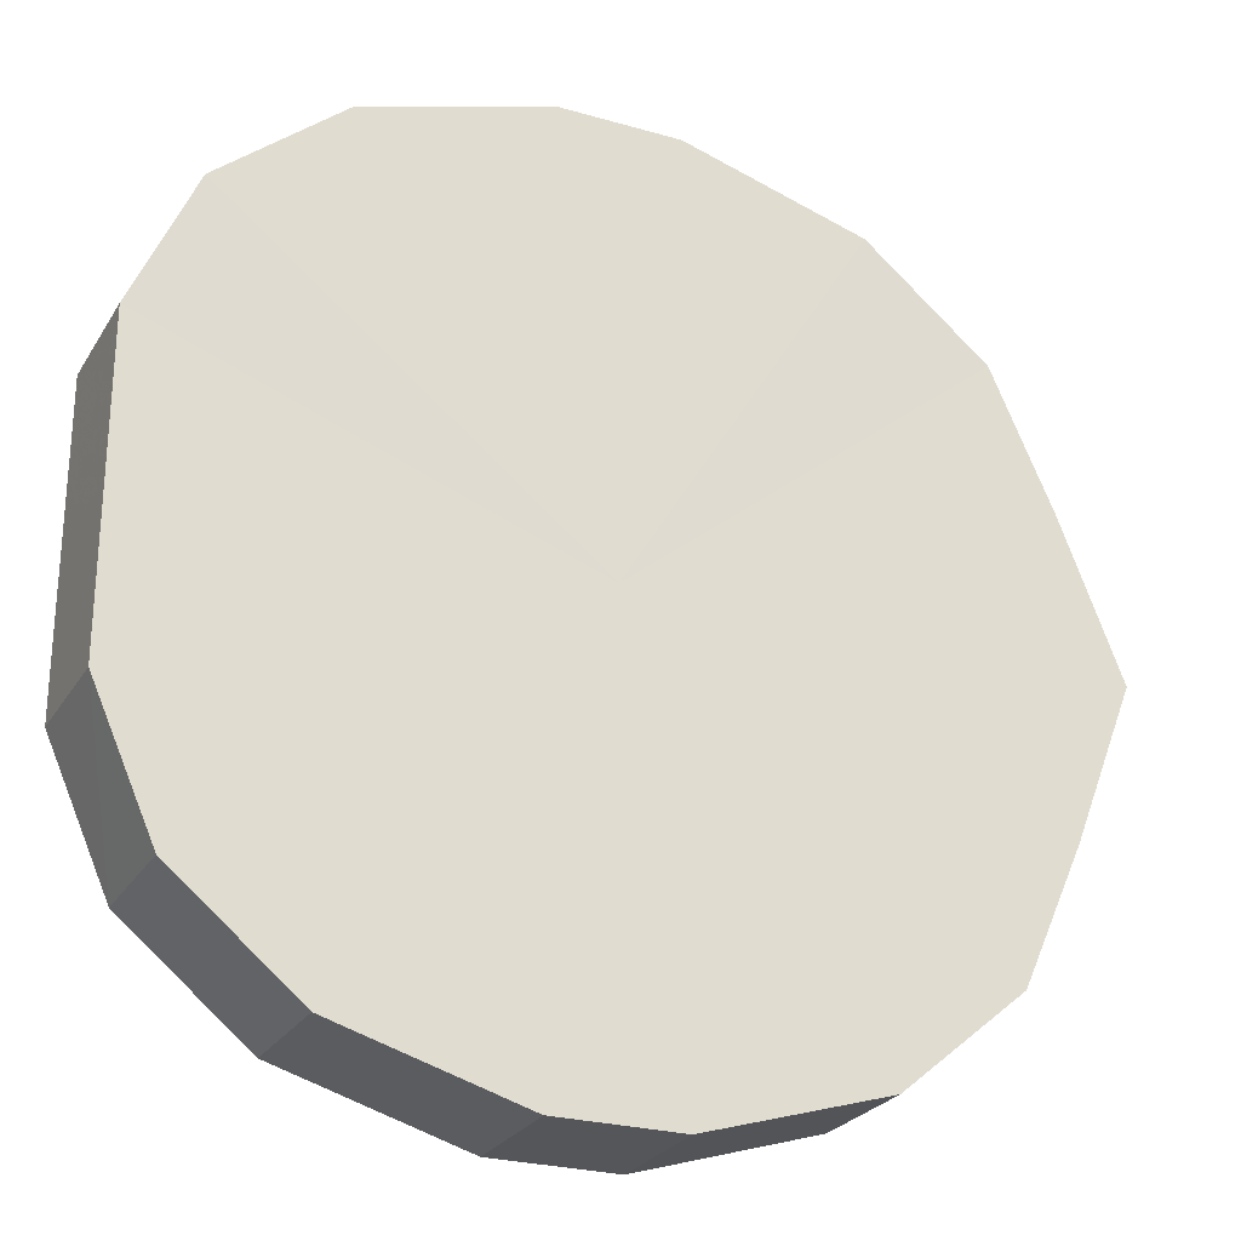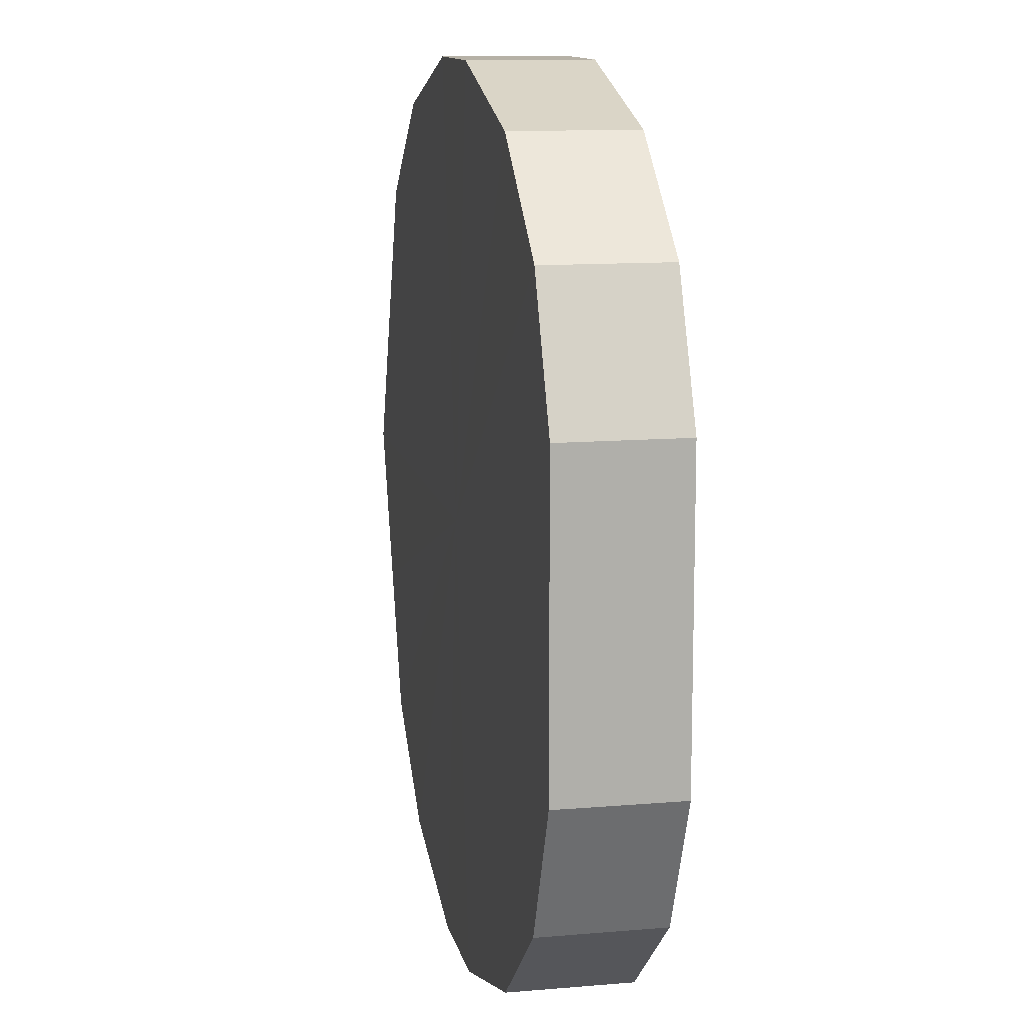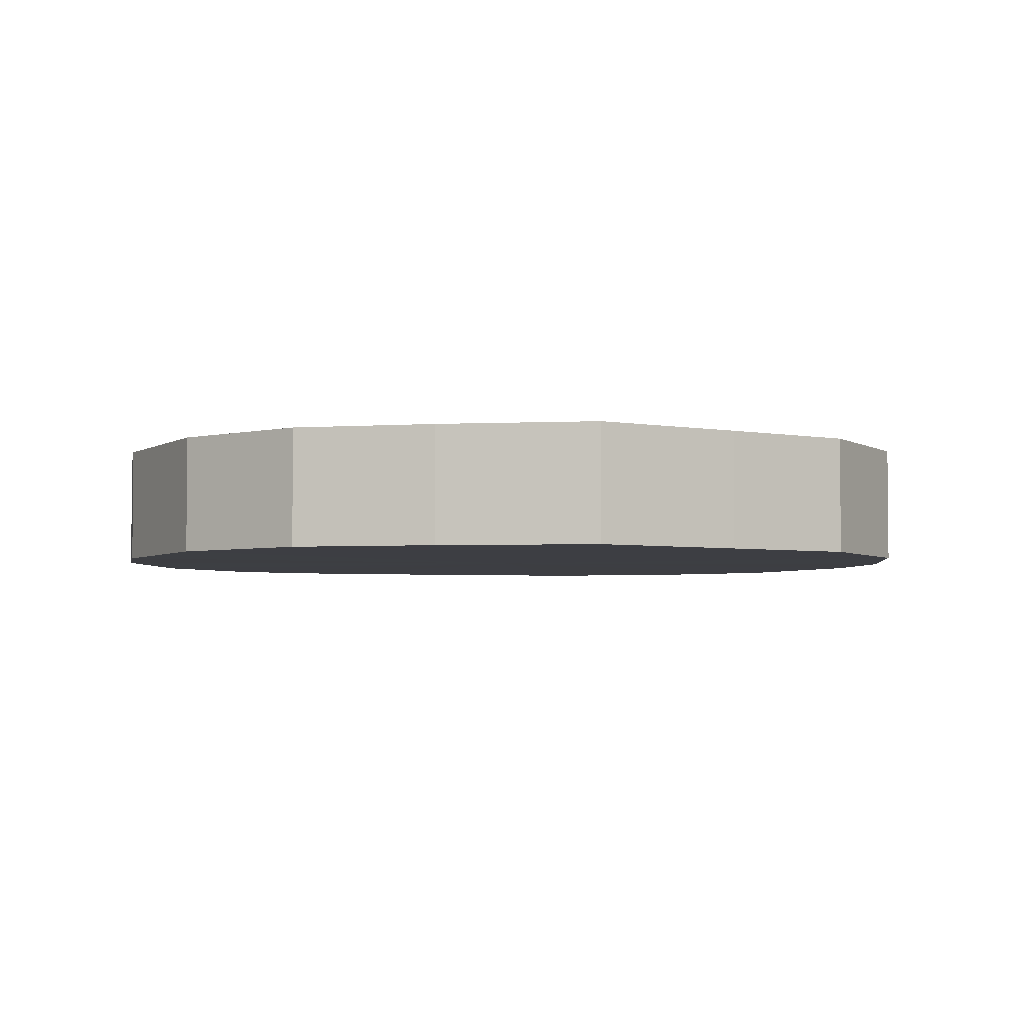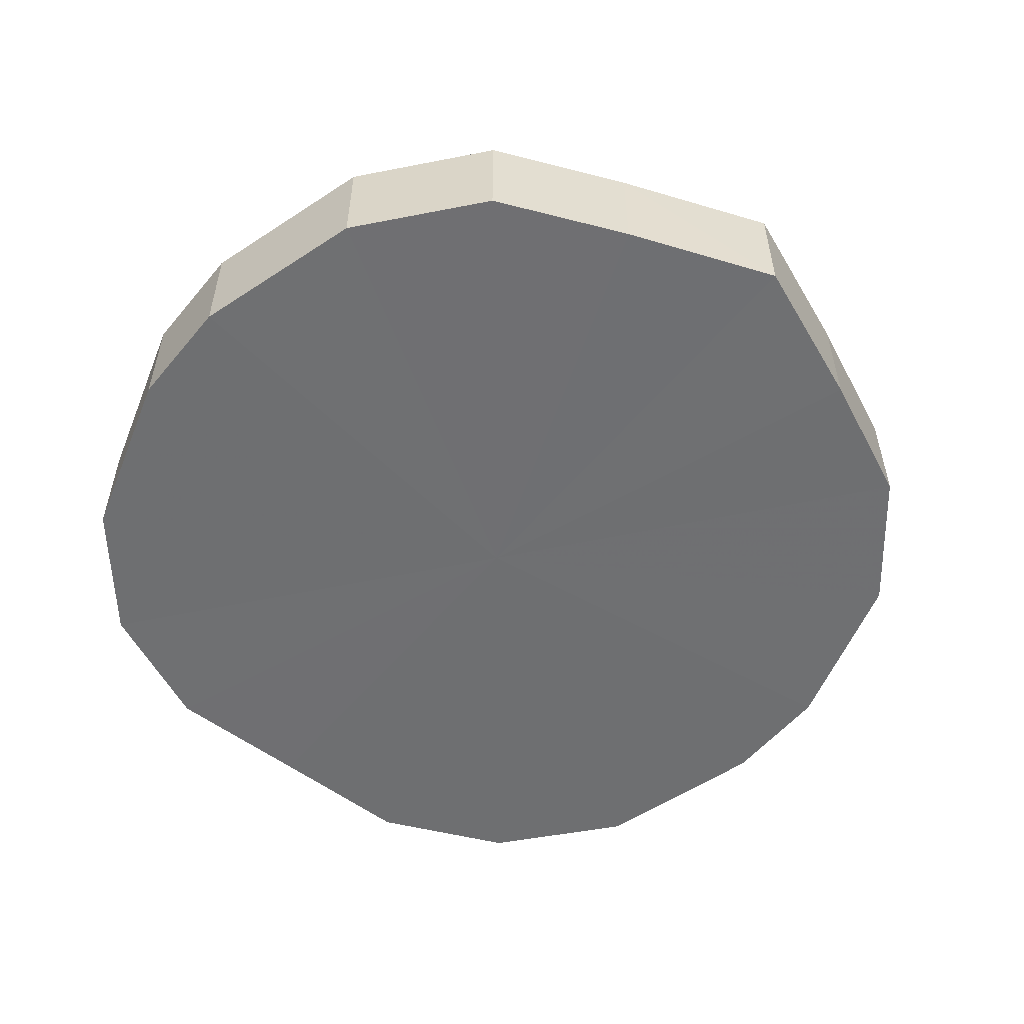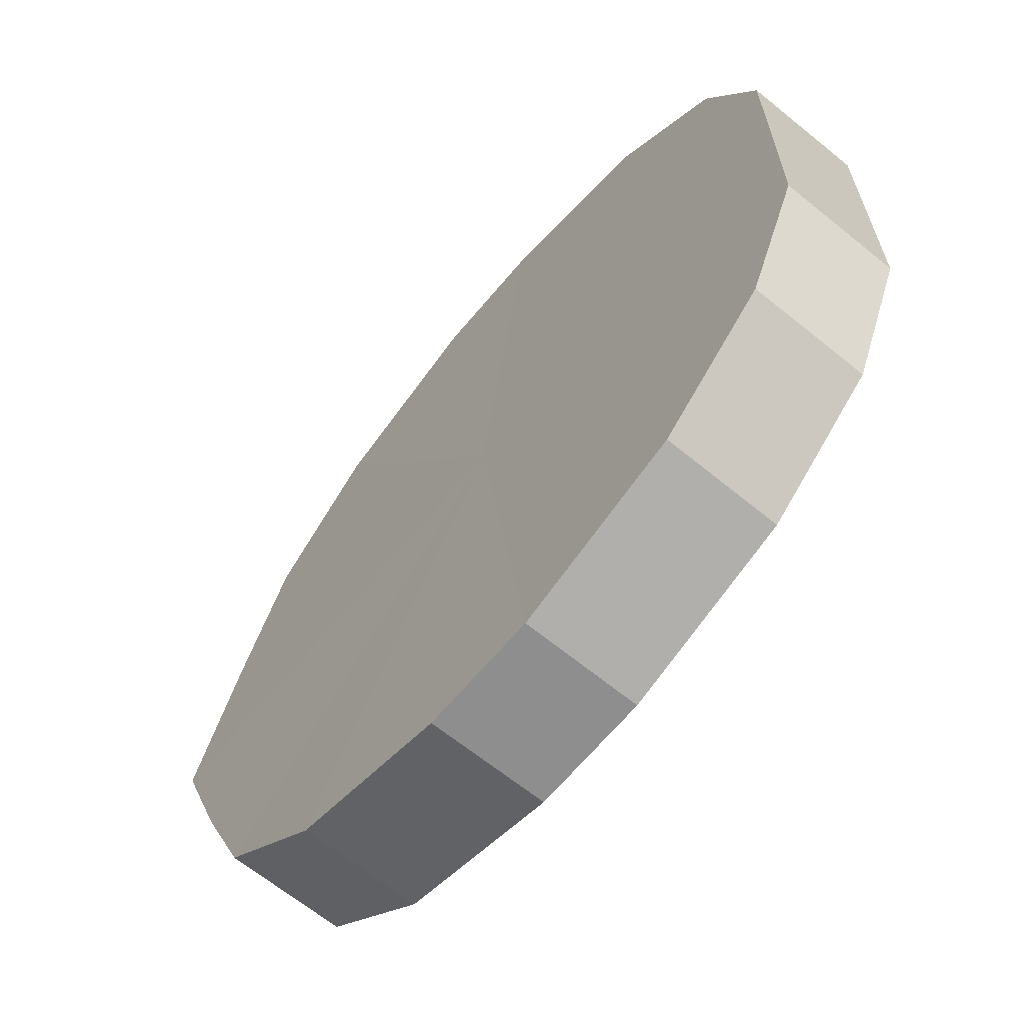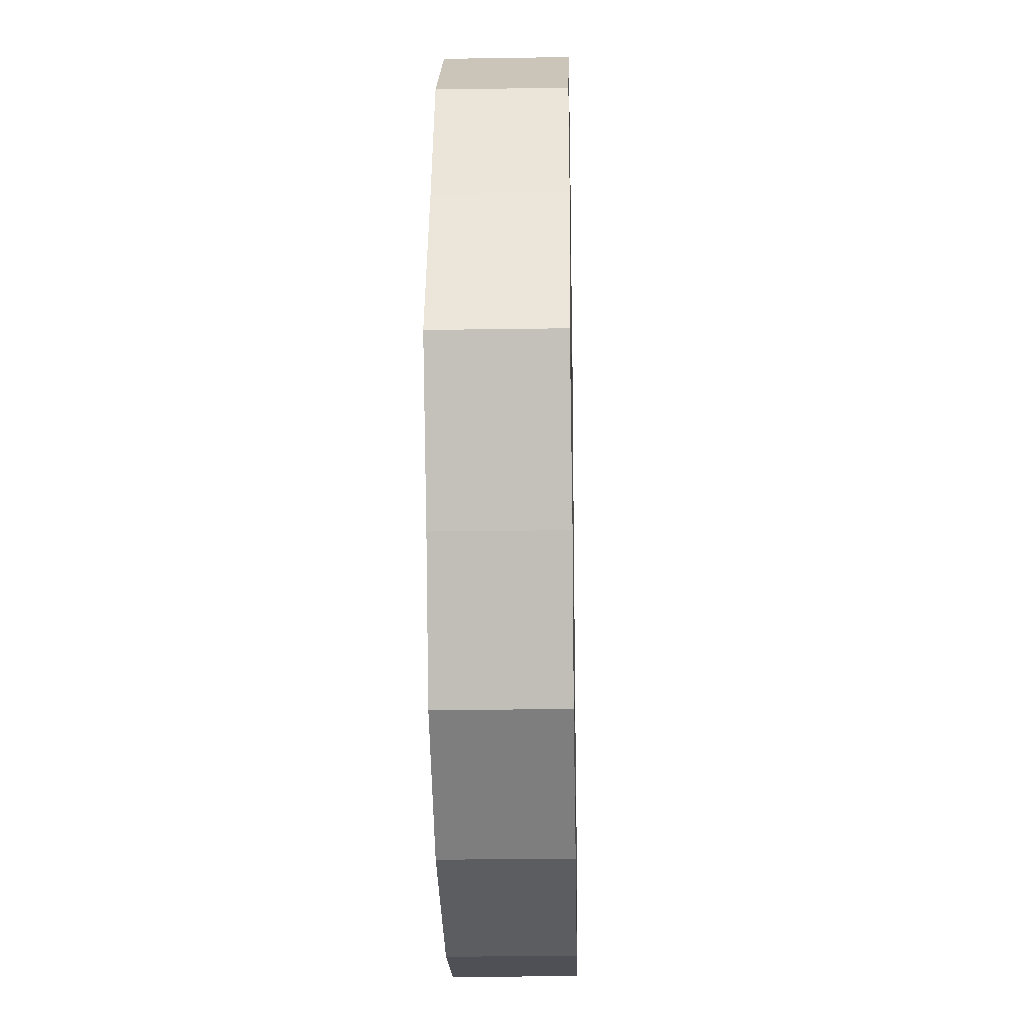
<metadata>
{"format":"obj","ext":"obj","renderer":"f3d","projection":"perspective","resolution":1024,"background":"white","views":[{"elev":-25.8,"azim":-24.6,"up":"+Z"},{"elev":12.2,"azim":-101.5,"up":"+Z"},{"elev":-3.7,"azim":78.9,"up":"+Y"},{"elev":-54.7,"azim":51.4,"up":"+Y"},{"elev":-65.0,"azim":-129.5,"up":"+Z"},{"elev":-19.5,"azim":91.6,"up":"+Z"}]}
</metadata>
<code>
o 3800
v 2244 1878 8.15
v 2244 1878 8.176
v 2244 1879 8.15
v 2244 1878 8.198
v 2244 1879 8.176
v 2244 1878 8.124
v 2244 1879 8.124
v 2244 1878 8.215
v 2244 1879 8.198
v 2244 1878 8.102
v 2244 1879 8.102
v 2244 1878 8.224
v 2244 1879 8.215
v 2244 1878 8.085
v 2244 1879 8.085
v 2244 1878 8.224
v 2244 1879 8.224
v 2244 1878 8.076
v 2244 1879 8.076
v 2244 1878 8.215
v 2244 1879 8.224
v 2244 1878 8.076
v 2244 1879 8.076
v 2244 1878 8.198
v 2244 1879 8.215
v 2244 1878 8.085
v 2244 1879 8.085
v 2244 1878 8.176
v 2244 1879 8.198
v 2244 1878 8.102
v 2244 1879 8.102
v 2244 1878 8.15
v 2244 1879 8.176
v 2244 1878 8.124
v 2244 1879 8.124
v 2244 1879 8.15
v 2244 1879 8.15
v 2244 1878 8.176
v 2244 1879 8.176
v 2244 1878 8.198
v 2244 1879 8.198
v 2244 1879 8.124
v 2244 1878 8.15
v 2244 1879 8.102
v 2244 1878 8.124
v 2244 1878 8.215
v 2244 1879 8.215
v 2244 1879 8.085
v 2244 1878 8.102
v 2244 1879 8.076
v 2244 1878 8.085
v 2244 1878 8.224
v 2244 1879 8.224
v 2244 1879 8.076
v 2244 1878 8.076
v 2244 1879 8.085
v 2244 1878 8.076
v 2244 1878 8.224
v 2244 1879 8.224
v 2244 1879 8.102
v 2244 1878 8.085
v 2244 1879 8.124
v 2244 1878 8.102
v 2244 1878 8.215
v 2244 1879 8.215
v 2244 1879 8.15
v 2244 1878 8.124
v 2244 1879 8.176
v 2244 1878 8.15
v 2244 1878 8.198
v 2244 1879 8.198
v 2244 1878 8.176
v 2244 1878 8.15
v 2244 1878 8.176
v 2244 1878 8.15
v 2244 1878 8.198
v 2244 1878 8.124
v 2244 1878 8.215
v 2244 1878 8.102
v 2244 1878 8.224
v 2244 1878 8.085
v 2244 1878 8.224
v 2244 1878 8.076
v 2244 1878 8.215
v 2244 1878 8.076
v 2244 1878 8.198
v 2244 1878 8.085
v 2244 1878 8.176
v 2244 1878 8.102
v 2244 1878 8.15
v 2244 1878 8.124
v 2244 1879 8.15
v 2244 1879 8.15
v 2244 1879 8.176
v 2244 1879 8.124
v 2244 1879 8.198
v 2244 1879 8.102
v 2244 1879 8.215
v 2244 1879 8.085
v 2244 1879 8.224
v 2244 1879 8.076
v 2244 1879 8.224
v 2244 1879 8.076
v 2244 1879 8.215
v 2244 1879 8.085
v 2244 1879 8.198
v 2244 1879 8.102
v 2244 1879 8.176
v 2244 1879 8.124
v 2244 1879 8.15
f 1 2 3
f 2 4 5
f 6 1 7
f 4 8 9
f 10 6 11
f 8 12 13
f 14 10 15
f 12 16 17
f 18 14 19
f 16 20 21
f 22 18 23
f 20 24 25
f 26 22 27
f 24 28 29
f 30 26 31
f 28 32 33
f 34 30 35
f 32 34 36
f 37 38 39
f 39 40 41
f 42 43 37
f 44 45 42
f 41 46 47
f 48 49 44
f 50 51 48
f 47 52 53
f 54 55 50
f 56 57 54
f 53 58 59
f 60 61 56
f 62 63 60
f 59 64 65
f 66 67 62
f 68 69 66
f 65 70 71
f 71 72 68
f 73 74 75
f 73 76 74
f 73 75 77
f 73 78 76
f 73 77 79
f 73 80 78
f 73 79 81
f 73 82 80
f 73 81 83
f 73 84 82
f 73 83 85
f 73 86 84
f 73 85 87
f 73 88 86
f 73 87 89
f 73 90 88
f 73 89 91
f 73 91 90
f 92 93 94
f 92 95 93
f 92 94 96
f 92 97 95
f 92 96 98
f 92 99 97
f 92 98 100
f 92 101 99
f 92 100 102
f 92 103 101
f 92 102 104
f 92 105 103
f 92 104 106
f 92 107 105
f 92 106 108
f 92 109 107
f 92 108 110
f 92 110 109

</code>
